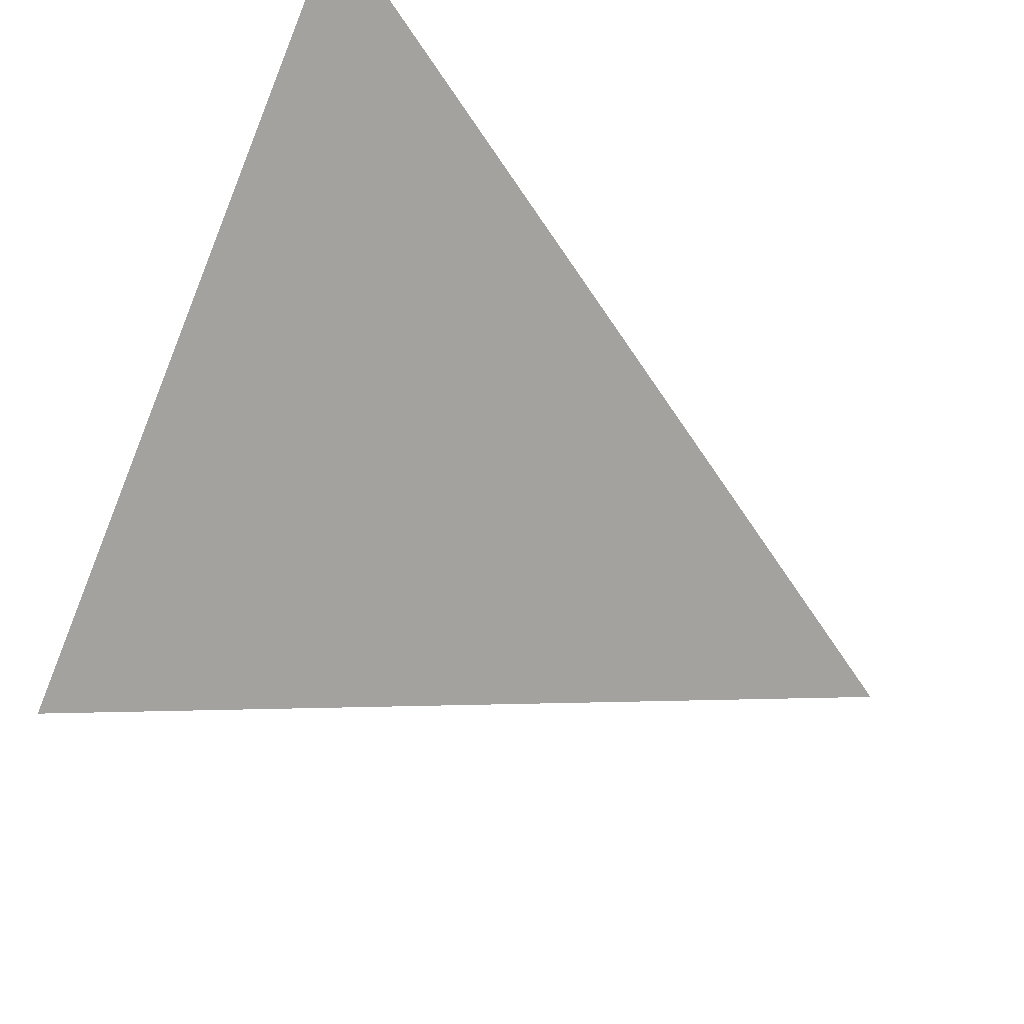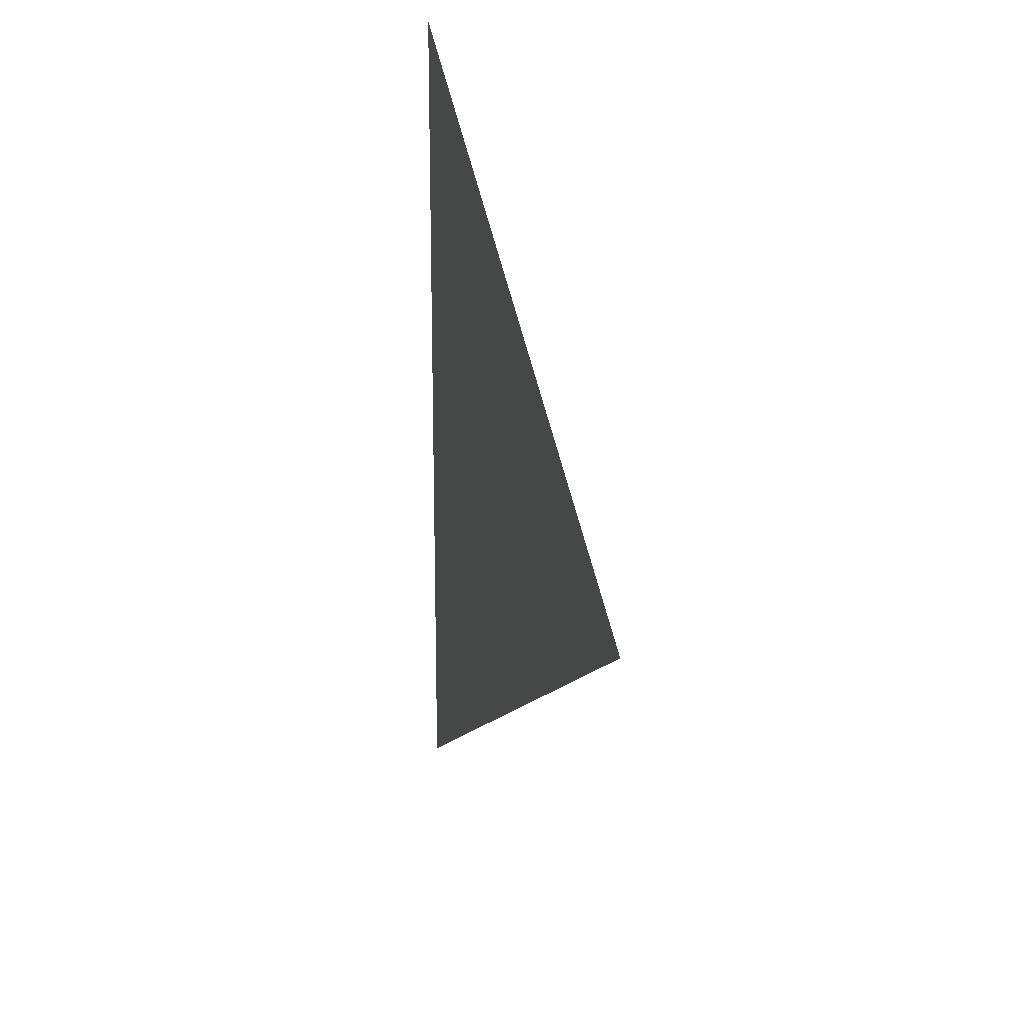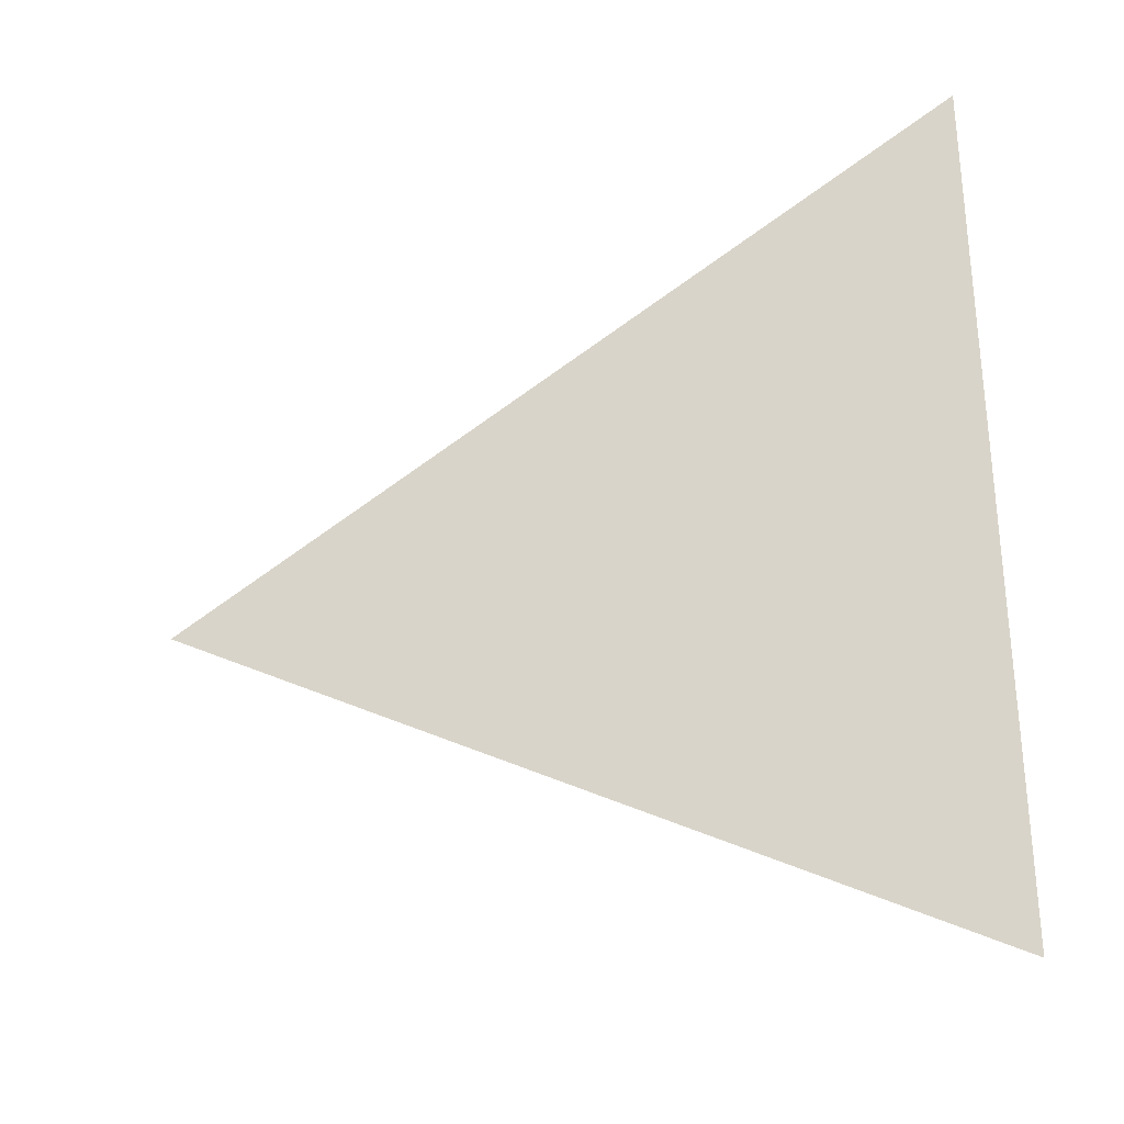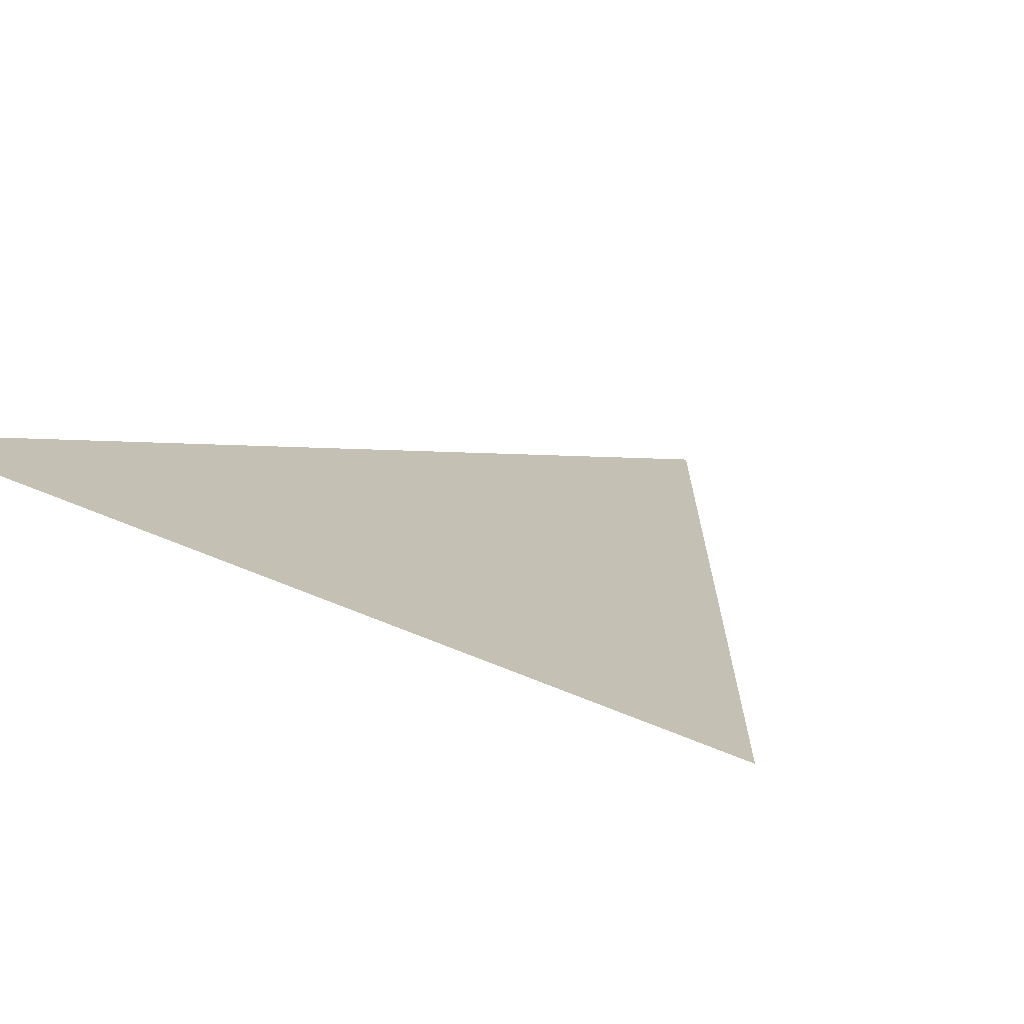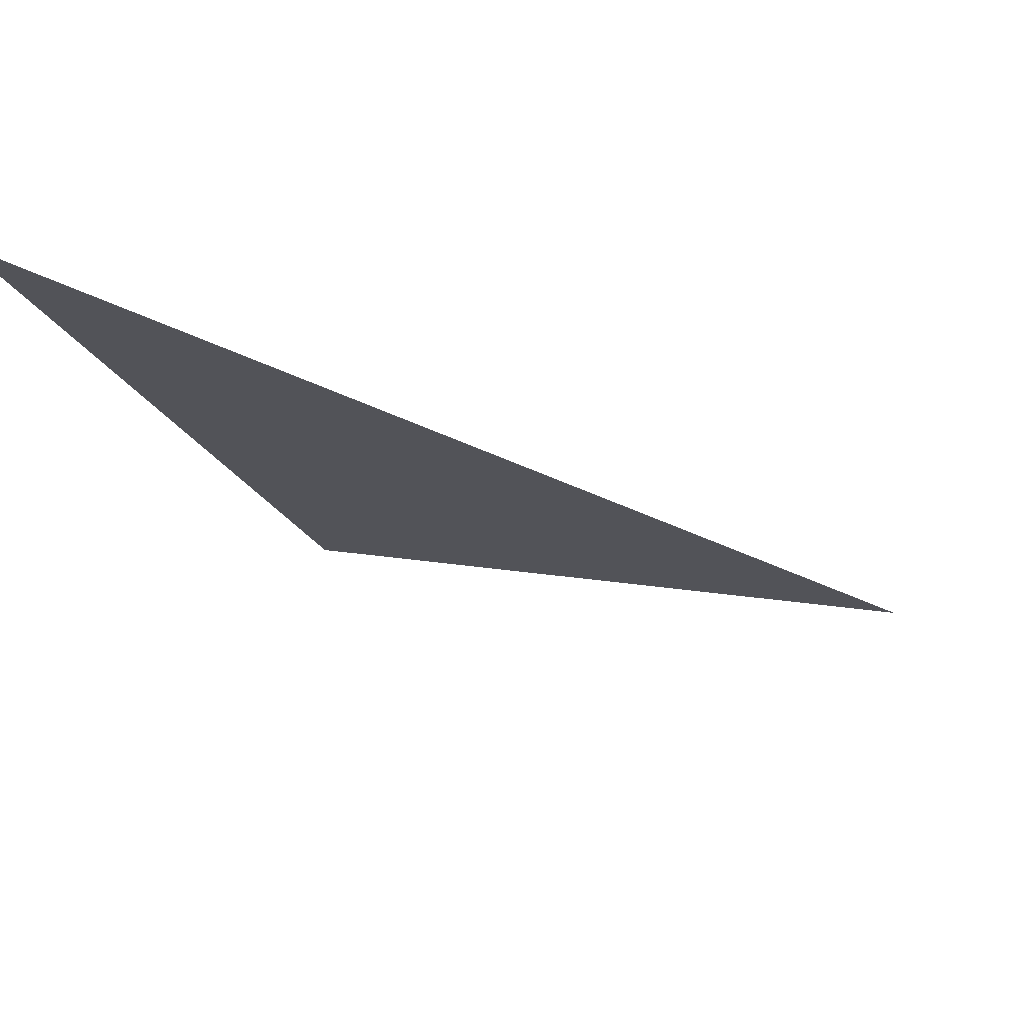
<metadata>
{"format":"obj","ext":"obj","renderer":"f3d","projection":"perspective","resolution":1024,"background":"white","views":[{"elev":-71.0,"azim":157.7,"up":"+Y"},{"elev":19.5,"azim":-83.9,"up":"+Z"},{"elev":55.8,"azim":0.5,"up":"+Y"},{"elev":33.3,"azim":122.2,"up":"+Y"},{"elev":-18.9,"azim":-163.8,"up":"+Y"}]}
</metadata>
<code>
v -1.013 -2.734 1.301
v -1.084 -2.76 1.344
v -1.013 -2.734 1.387
g group_173623104_140627908998400
f 1 2 3

</code>
